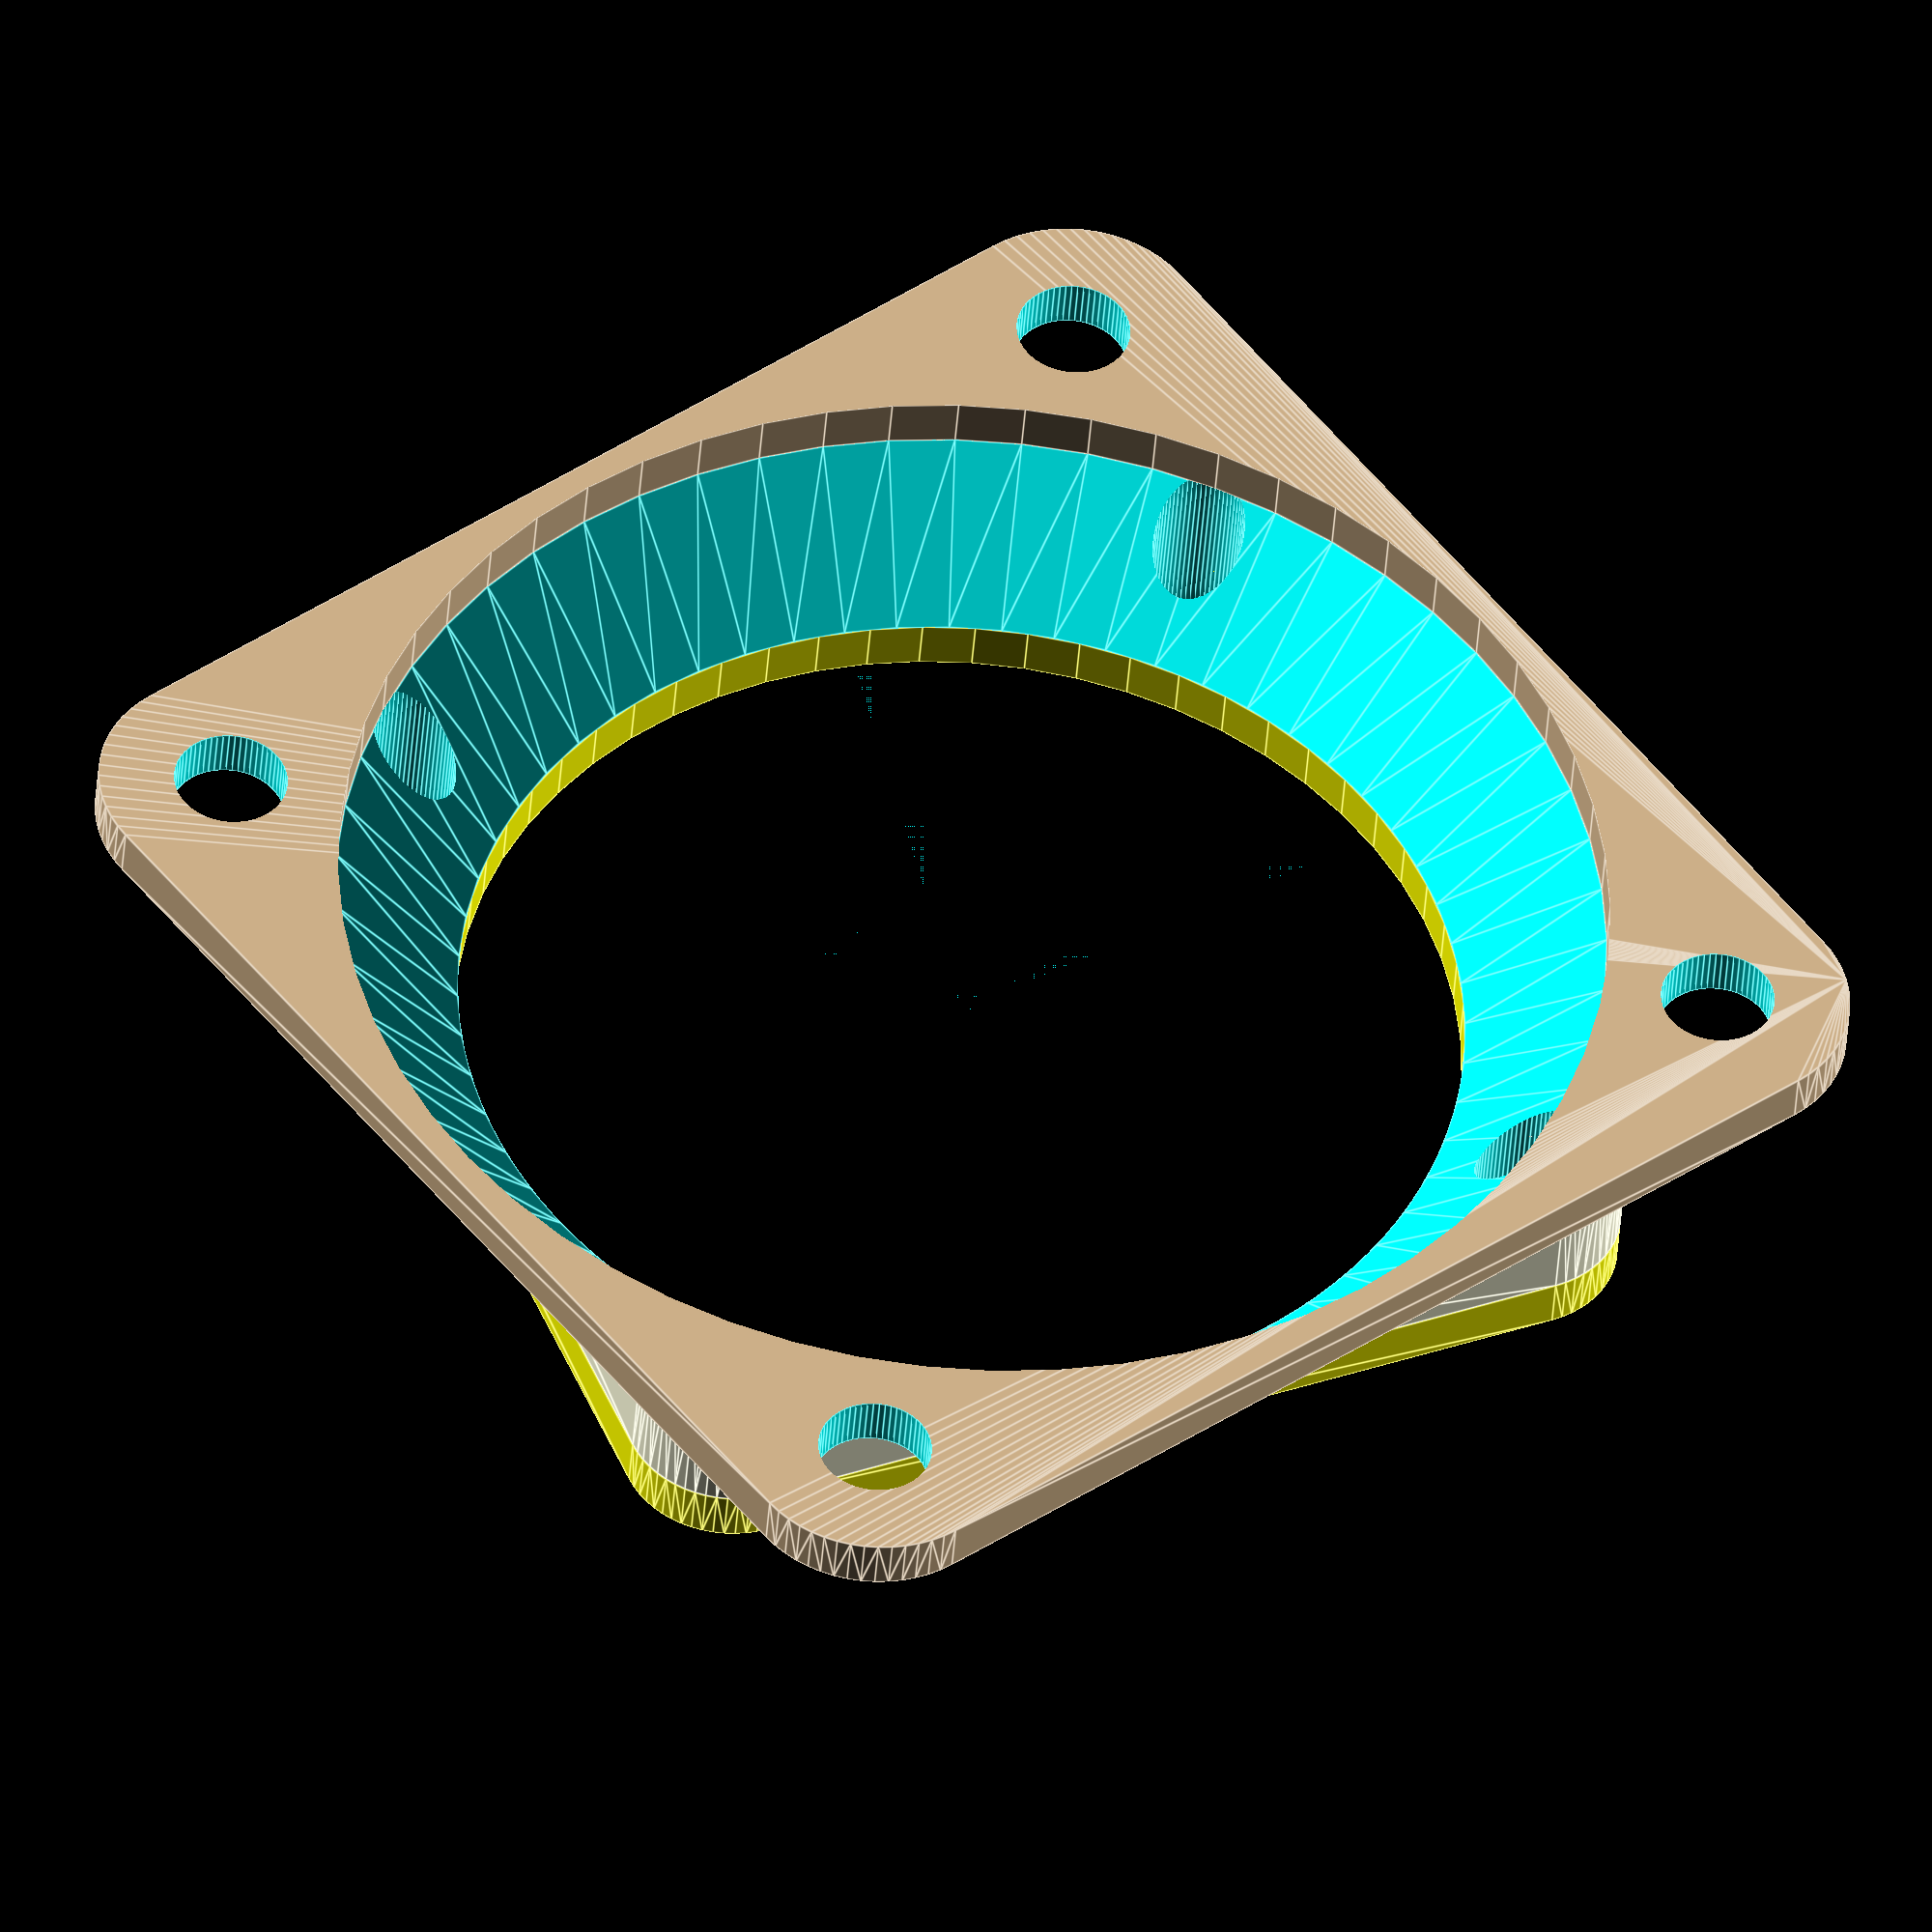
<openscad>
////----FanGrill.scad----
////----OpenSCAD 2015.03-2----
////----2018.08.13----
////----By Kijja Chaovanakij----
////----Revise 2019.01.5.Add fan 35,45 mm. in the fan list.

////----The dapter size must be bigger than the fan size.

/*[Basic] */
//number of fragments[40=low:60=medium:90=high]
$fn=60;
//type of fan adapter
adapter_type=1; //[0:spacer,1:adapter]

/*[Adapter And Fan]*/
//adapter size[4] must greater than fan size
adapter_select=5; //[0:fan25,1:fan30,2:fan35,3:fan40,4:fan45,5:fan50,6:fan60,7:fan70,8:fan80,9:fan92,10:fan120,11:fan140]
//adapter thickness[2]
adapter_thi=2; //[1.6:0.2:3.2]
//The gap between the adapter and the fan, if the item is not up to an automatic size, the script will use the automatic size.
adapter_fan_gap=5; //[3:1:80]

//fan size[3] must be smaller than adapter size
fan_select=3; //[0:fan25,1:fan30,2:fan35,3:fan40,4:fan45,5:fan50,6:fan60,7:fan70,8:fan80,9:fan92,10:fan120,11:fan140]
//fan spacer thickness[2]
fan_thi=2; //[1.6:0.2:40]
//minimun border size[1.0]
min_border=1.0; //[0.8:0.2:2.0]
//degree of fan base rotation to avoid intersection of holes.[15]
fan_rotate=15; //[0:0.5:25]

/*[Grill]*/
//type of grill
grill_type=1; //[0:no grill,1:line,2:circular]
//grill line size[1.8]
grill_size=1.8; //[1.2:0.2:3.2]
//grill line thickness[1.8]
grill_thi=1.8; //[1.2:0.2:3.2]
//grill space factor[3.5]
grill_sp_factor=3.5; //[3.0:0.25:5.0]

/*[Hidden]*/
size=25;
bolt_c2c=20;
hole_dia=2.9;
//do not edit this section
fan25=[[size,25],[bolt_c2c,20],[hole_dia,2.9]];
fan30=[[size,30],[bolt_c2c,24],[hole_dia,3.2]];
fan35=[[size,35],[bolt_c2c,29],[hole_dia,3.2]];
fan40=[[size,40],[bolt_c2c,32],[hole_dia,3.4]];
fan45=[[size,45],[bolt_c2c,37],[hole_dia,4.3]];
fan50=[[size,50],[bolt_c2c,40],[hole_dia,4.3]];
fan60=[[size,60],[bolt_c2c,50],[hole_dia,4.3]];
fan70=[[size,70],[bolt_c2c,61.5],[hole_dia,4.3]];
fan80=[[size,80],[bolt_c2c,72],[hole_dia,4.3]];
fan92=[[size,92],[bolt_c2c,82.5],[hole_dia,4.3]];
fan120=[[size,120],[bolt_c2c,105],[hole_dia,4.3]];
fan140=[[size,140],[bolt_c2c,126],[hole_dia,4.3]];
fan_list=[fan25,fan30,fan35,fan40,fan45,fan50,fan60,
          fan70,fan80,fan92,fan120,fan140];

////----translate var----
adapter_size=fan_list[adapter_select];
asize=lookup(size,adapter_size);
ac2c=lookup(bolt_c2c,adapter_size);
ahole_rad=lookup(hole_dia,adapter_size)/2;
acorner_rad=(asize-ac2c)/2;
ainner_rad=asize/2-min_border;

fan_size=fan_list[fan_select];
fsize=lookup(size,fan_size);
fc2c=lookup(bolt_c2c,fan_size);
fhole_rad=lookup(hole_dia,fan_size)/2;
fcorner_rad=(fsize-fc2c)/2;
finner_rad=fsize/2-min_border;
cone_hi=max(adapter_fan_gap,(asize-fsize)/2);
echo("cone_hi",cone_hi);

////----main----
if (adapter_type==1)
  adapter();
else
  spacer();
////----end main----

module adapter(){
  difference(){
    union(){
//adapter plate
      color("tan")
      translate([0,0,adapter_thi/2])
        frame(asize,ac2c,
          adapter_thi,ainner_rad,
          acorner_rad,true);
//fan plate
      color("yellow")
      translate([0,0,
        adapter_thi+cone_hi+fan_thi/2])
      rotate([0,0,fan_rotate])
        frame(fsize,fc2c,fan_thi,
          finner_rad,fcorner_rad,true);
//fan plate support
      translate([0,0,adapter_thi+cone_hi/2])
      rotate([0,0,fan_rotate])
        frame(fsize,fc2c,cone_hi,
          finner_rad,fcorner_rad,true);
//cone
      translate([0,0,adapter_thi+cone_hi/2])
        cylinder(cone_hi,asize/2,fsize/2,true);
    }//u
//cut inner fan plate support
    translate([0,0,adapter_thi+cone_hi/2])
      cylinder(cone_hi+0.01,ainner_rad,
        finner_rad,true);
//cut adapter bolt hole
    translate([0,0,adapter_thi/2])
      tetra_cylinder(ac2c,ac2c,
        adapter_thi+0.01,ahole_rad,true);
//cut fan bolt hole
    translate([0,0,adapter_thi+cone_hi/2+fan_thi/2])
    rotate([0,0,fan_rotate])
      tetra_cylinder(fc2c,fc2c,
        cone_hi+fan_thi+0.01,fhole_rad,true);
  }//d
}//m
//

module spacer(){
  color("GreenYellow")
  difference(){
    union(){
//fan plate
      translate([0,0,fan_thi/2])
        frame(fsize,fc2c,fan_thi,
          finner_rad,fcorner_rad,true);
//add line grill
      if (grill_type==1)
        translate([0,0,grill_thi/2])
          line_grill();
//add circular grill
      if (grill_type==2)
        translate([0,0,grill_thi/2])
          cicular_grill();
    }//u
//cut fan bolt hole
    translate([0,0,fan_thi/2])
      tetra_cylinder(fc2c,fc2c,
        fan_thi+0.01,fhole_rad,true);
  }//d
}//m
//

module cicular_grill(){
//diagonal line
  for (i=[45,135])
    rotate([0,0,i])
      cube([fsize-min_border,grill_size*1.5,
        grill_thi],true);
//circular line
  for (i=[finner_rad-grill_size*grill_sp_factor:
      -grill_size*grill_sp_factor:0])
    difference(){
      cylinder(grill_thi,i+grill_size/2,
        i+grill_size/2,true);
      if (i > grill_size*4)
        cylinder(grill_thi+0.01,
          i-grill_size/2,i-grill_size/2,true);
    }//d
}//m
//

module line_grill(){
//x axis line
  for (i=[0:grill_size*grill_sp_factor:
      fc2c/2])
    translate([0,i,0])
      cube([fsize-min_border,grill_size,
        grill_thi],true);
  for (i=[0:-grill_size*grill_sp_factor:
      -fc2c/2])
    translate([0,i,0])
      cube([fsize-min_border,grill_size,
        grill_thi],true);
//y axis line
  if (fsize > 80)
    for (i=[-fsize/6,fsize/6])
      translate([i,0,0])
        cube([grill_size*1.5,
          fsize-min_border,grill_thi],true);
  else if (fsize > 40)
    cube([grill_size*1.5,
      fsize-min_border,grill_thi],true);
}//m
//

module frame(size,c2c,height,inner_rad,c_rad,truth){
  difference(){
    hull(){
      for (i=[-c2c/2,c2c/2])
      for (j=[-c2c/2,c2c/2])
        translate([i,j,0])
      cylinder(h=height,r=c_rad,
        r=c_rad,center=truth);
    }//h
    cylinder(height+0.01,inner_rad,inner_rad,truth);
  }//d
}//m
//

module tetra_cylinder(xwid,ywid,height,rad,truth){
  for (i=[-xwid/2,xwid/2])
  for (j=[-ywid/2,ywid/2])
    translate([i,j,0])
    cylinder(h=height,r=rad,r=rad,center=truth);
}//m
//
</openscad>
<views>
elev=220.9 azim=37.4 roll=4.0 proj=o view=edges
</views>
